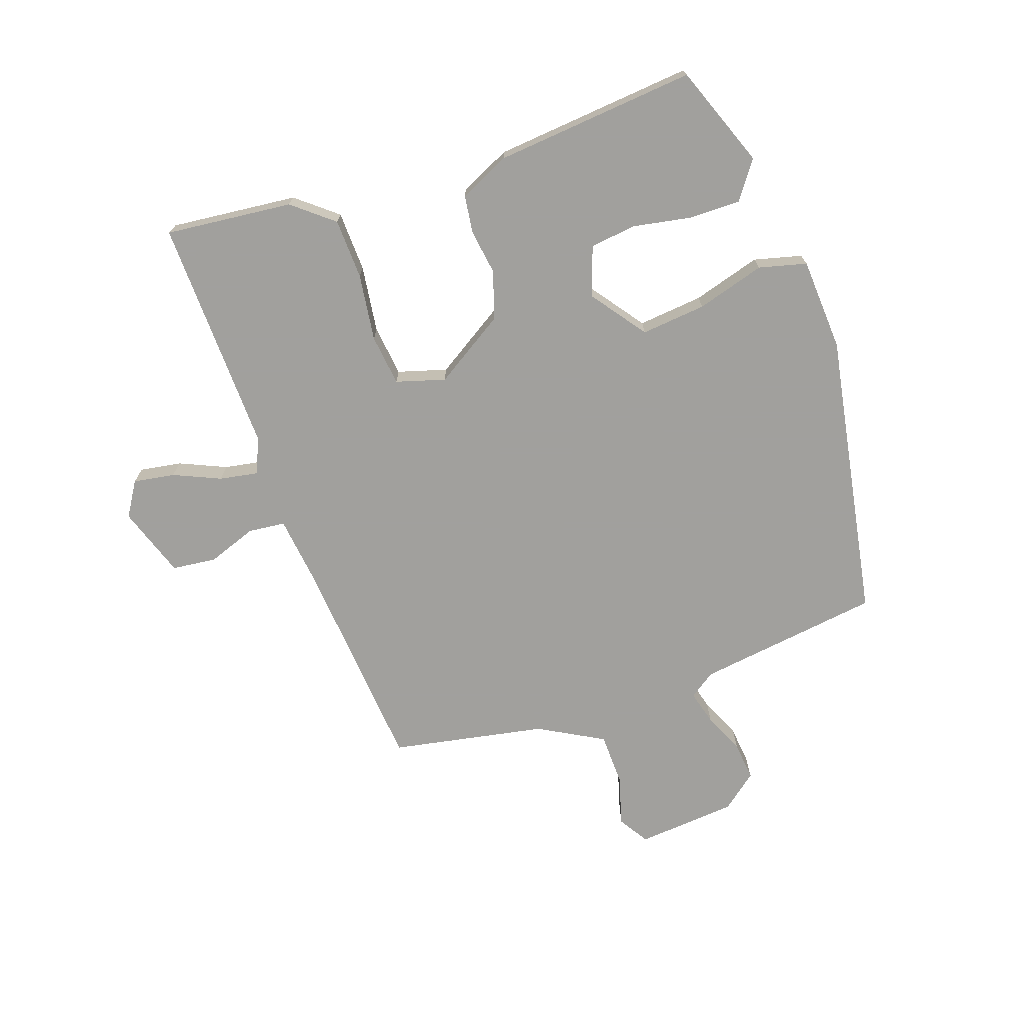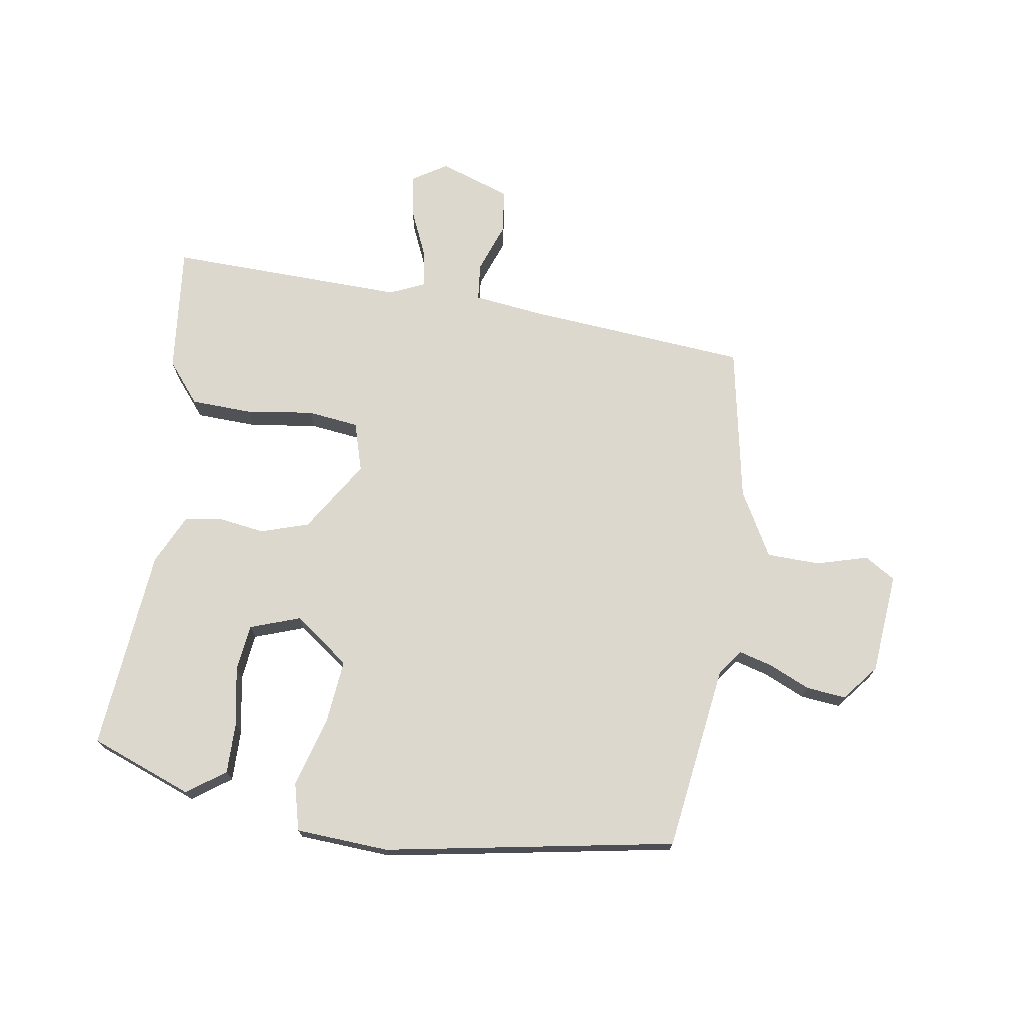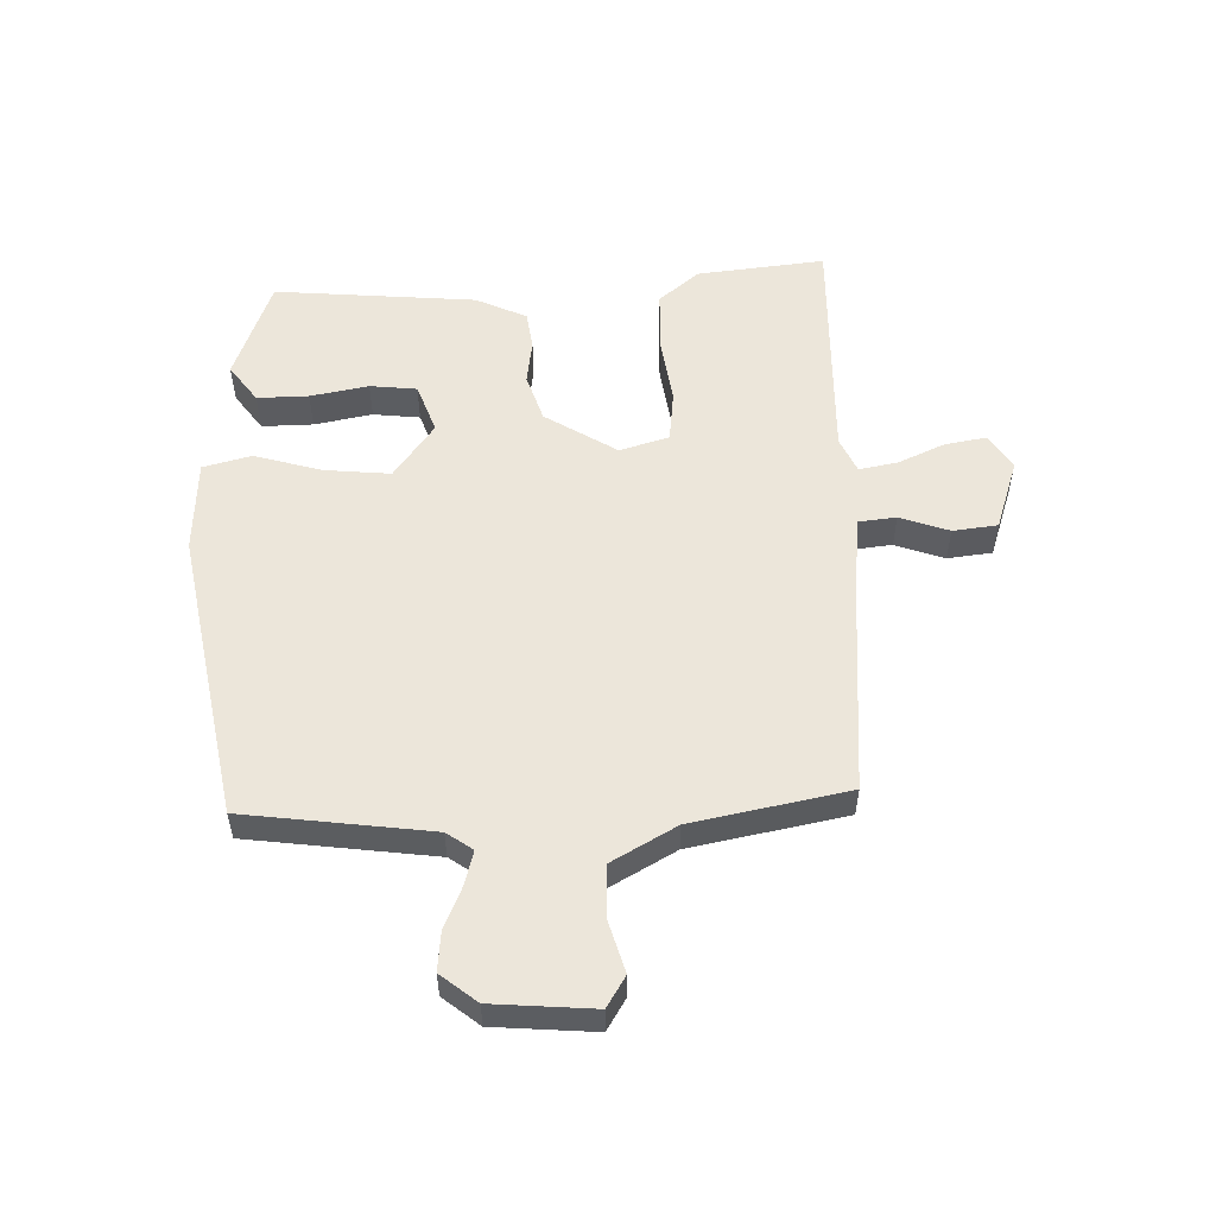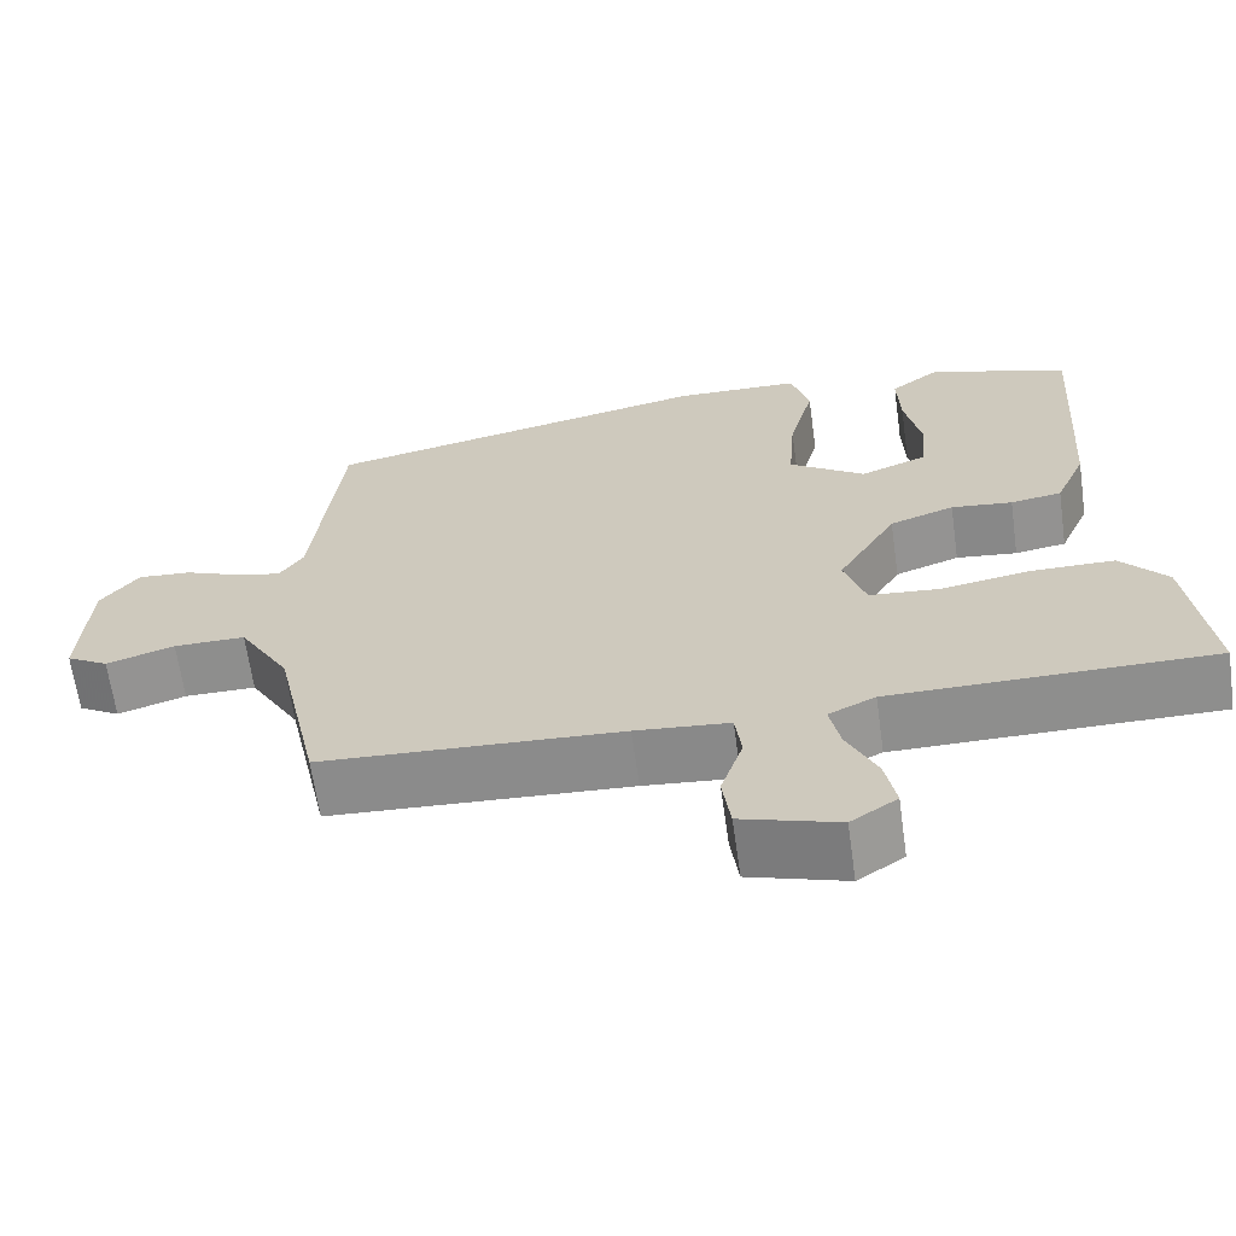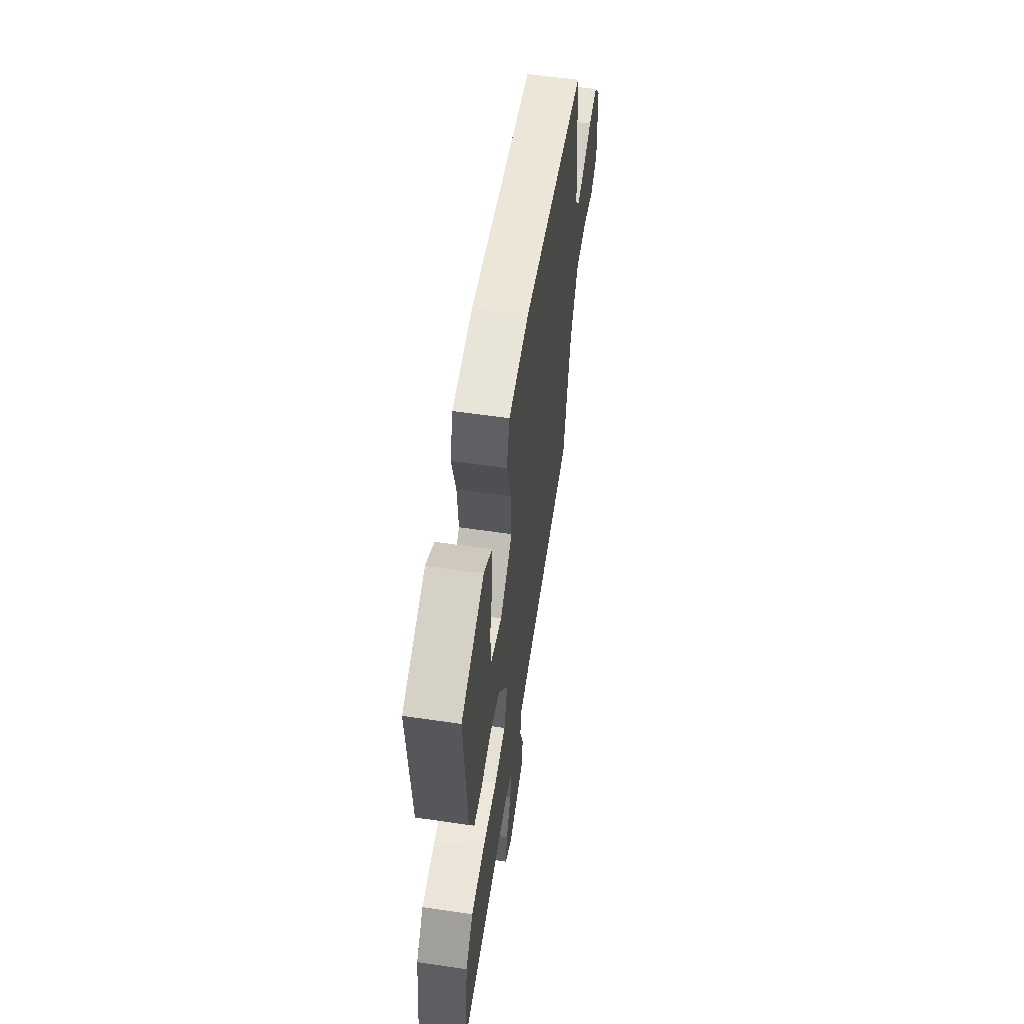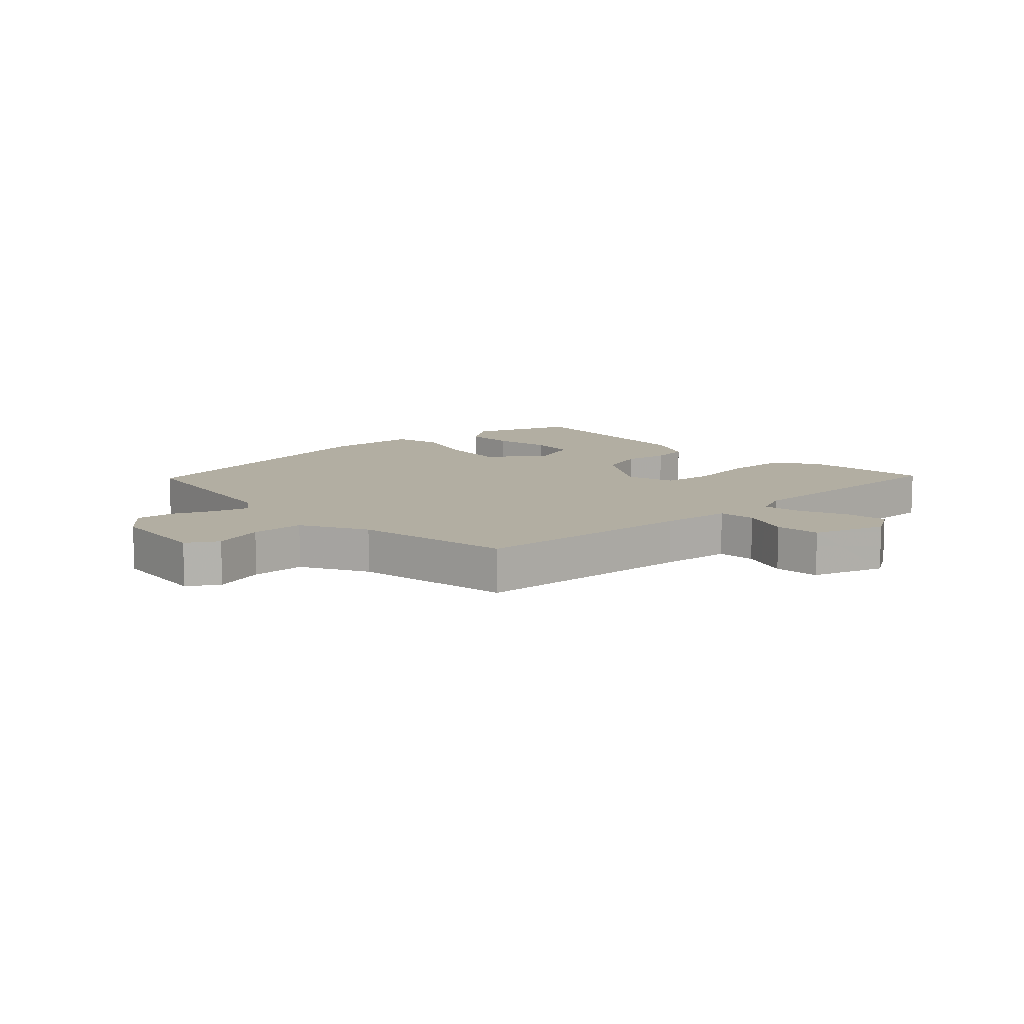
<metadata>
{"format":"obj","ext":"obj","renderer":"f3d","projection":"perspective","resolution":1024,"background":"white","views":[{"elev":-71.7,"azim":-69.4,"up":"+Y"},{"elev":72.5,"azim":10.4,"up":"+Y"},{"elev":54.3,"azim":89.4,"up":"+Y"},{"elev":-64.8,"azim":-172.0,"up":"+Z"},{"elev":58.5,"azim":-81.4,"up":"+Z"},{"elev":10.7,"azim":138.3,"up":"+Y"}]}
</metadata>
<code>
v -0.554 0.07 -0.477
v -0.527 0.07 -0.268
v -0.471 0.07 -0.203
v -0.371 0.07 -0.202
v -0.261 0.07 -0.22
v -0.176 0.07 -0.212
v -0.15 0.07 -0.132
v -0.221 0.07 -0.013
v -0.299 0.07 0.014
v -0.373 0.07 0.005
v -0.435 0.07 0.015
v -0.472 0.07 0.099
v -0.494 0.07 0.431
v -0.325 0.07 0.49
v -0.264 0.07 0.444
v -0.267 0.07 0.36
v -0.287 0.07 0.265
v -0.28 0.07 0.188
v -0.199 0.07 0.157
v -0.107 0.07 0.221
v -0.115 0.07 0.328
v -0.145 0.07 0.441
v -0.123 0.07 0.519
v 0.03 0.07 0.524
v 0.503 0.07 0.427
v 0.537 0.07 0.121
v 0.566 0.07 0.078
v 0.622 0.07 0.092
v 0.69 0.07 0.12
v 0.755 0.07 0.125
v 0.801 0.07 0.065
v 0.811 0.07 -0.101
v 0.76 0.07 -0.131
v 0.677 0.07 -0.105
v 0.59 0.07 -0.105
v 0.528 0.07 -0.21
v 0.473 0.07 -0.464
v 0.109 0.07 -0.485
v -0.005 0.07 -0.496
v -0.013 0.07 -0.557
v 0.014 0.07 -0.638
v 0.004 0.07 -0.711
v -0.114 0.07 -0.748
v -0.17 0.07 -0.711
v -0.157 0.07 -0.643
v -0.121 0.07 -0.567
v -0.108 0.07 -0.504
v -0.165 0.07 -0.477
v -0.554 0 -0.477
v -0.527 0 -0.268
v -0.471 0 -0.203
v -0.371 0 -0.202
v -0.261 0 -0.22
v -0.176 0 -0.212
v -0.15 0 -0.132
v -0.221 0 -0.013
v -0.299 0 0.014
v -0.373 0 0.005
v -0.435 0 0.015
v -0.472 0 0.099
v -0.494 0 0.431
v -0.325 0 0.49
v -0.264 0 0.444
v -0.267 0 0.36
v -0.287 0 0.265
v -0.28 0 0.188
v -0.199 0 0.157
v -0.107 0 0.221
v -0.115 0 0.328
v -0.145 0 0.441
v -0.123 0 0.519
v 0.03 0 0.524
v 0.503 0 0.427
v 0.537 0 0.121
v 0.566 0 0.078
v 0.622 0 0.092
v 0.69 0 0.12
v 0.755 0 0.125
v 0.801 0 0.065
v 0.811 0 -0.101
v 0.76 0 -0.131
v 0.677 0 -0.105
v 0.59 0 -0.105
v 0.528 0 -0.21
v 0.473 0 -0.464
v 0.109 0 -0.485
v -0.005 0 -0.496
v -0.013 0 -0.557
v 0.014 0 -0.638
v 0.004 0 -0.711
v -0.114 0 -0.748
v -0.17 0 -0.711
v -0.157 0 -0.643
v -0.121 0 -0.567
v -0.108 0 -0.504
v -0.165 0 -0.477
f 43 44 45 46
f 43 46 47
f 40 41 42 43
f 39 40 43 47
f 38 39 47 48
f 36 37 38 48
f 31 32 33 34
f 31 34 35
f 28 29 30 31
f 27 28 31 35
f 26 27 35 36
f 21 22 23 24
f 20 21 24 25
f 19 20 25 26
f 14 15 16 17
f 14 17 18
f 13 14 18
f 12 13 18
f 9 10 11 12
f 8 9 12 18
f 7 8 18 19
f 2 3 4 5
f 2 5 6
f 1 2 6
f 48 1 6
f 36 48 6 7
f 7 19 26 36
f 94 93 92 91
f 95 94 91
f 91 90 89 88
f 95 91 88 87
f 96 95 87 86
f 96 86 85 84
f 82 81 80 79
f 83 82 79
f 79 78 77 76
f 83 79 76 75
f 84 83 75 74
f 72 71 70 69
f 73 72 69 68
f 74 73 68 67
f 65 64 63 62
f 66 65 62
f 66 62 61
f 66 61 60
f 60 59 58 57
f 66 60 57 56
f 67 66 56 55
f 53 52 51 50
f 54 53 50
f 54 50 49
f 54 49 96
f 55 54 96 84
f 84 74 67 55
f 1 49 50 2
f 2 50 51 3
f 3 51 52 4
f 4 52 53 5
f 5 53 54 6
f 6 54 55 7
f 7 55 56 8
f 8 56 57 9
f 9 57 58 10
f 10 58 59 11
f 11 59 60 12
f 12 60 61 13
f 13 61 62 14
f 14 62 63 15
f 15 63 64 16
f 16 64 65 17
f 17 65 66 18
f 18 66 67 19
f 19 67 68 20
f 20 68 69 21
f 21 69 70 22
f 22 70 71 23
f 23 71 72 24
f 24 72 73 25
f 25 73 74 26
f 26 74 75 27
f 27 75 76 28
f 28 76 77 29
f 29 77 78 30
f 30 78 79 31
f 31 79 80 32
f 32 80 81 33
f 33 81 82 34
f 34 82 83 35
f 35 83 84 36
f 36 84 85 37
f 37 85 86 38
f 38 86 87 39
f 39 87 88 40
f 40 88 89 41
f 41 89 90 42
f 42 90 91 43
f 43 91 92 44
f 44 92 93 45
f 45 93 94 46
f 46 94 95 47
f 47 95 96 48
f 48 96 49 1

</code>
